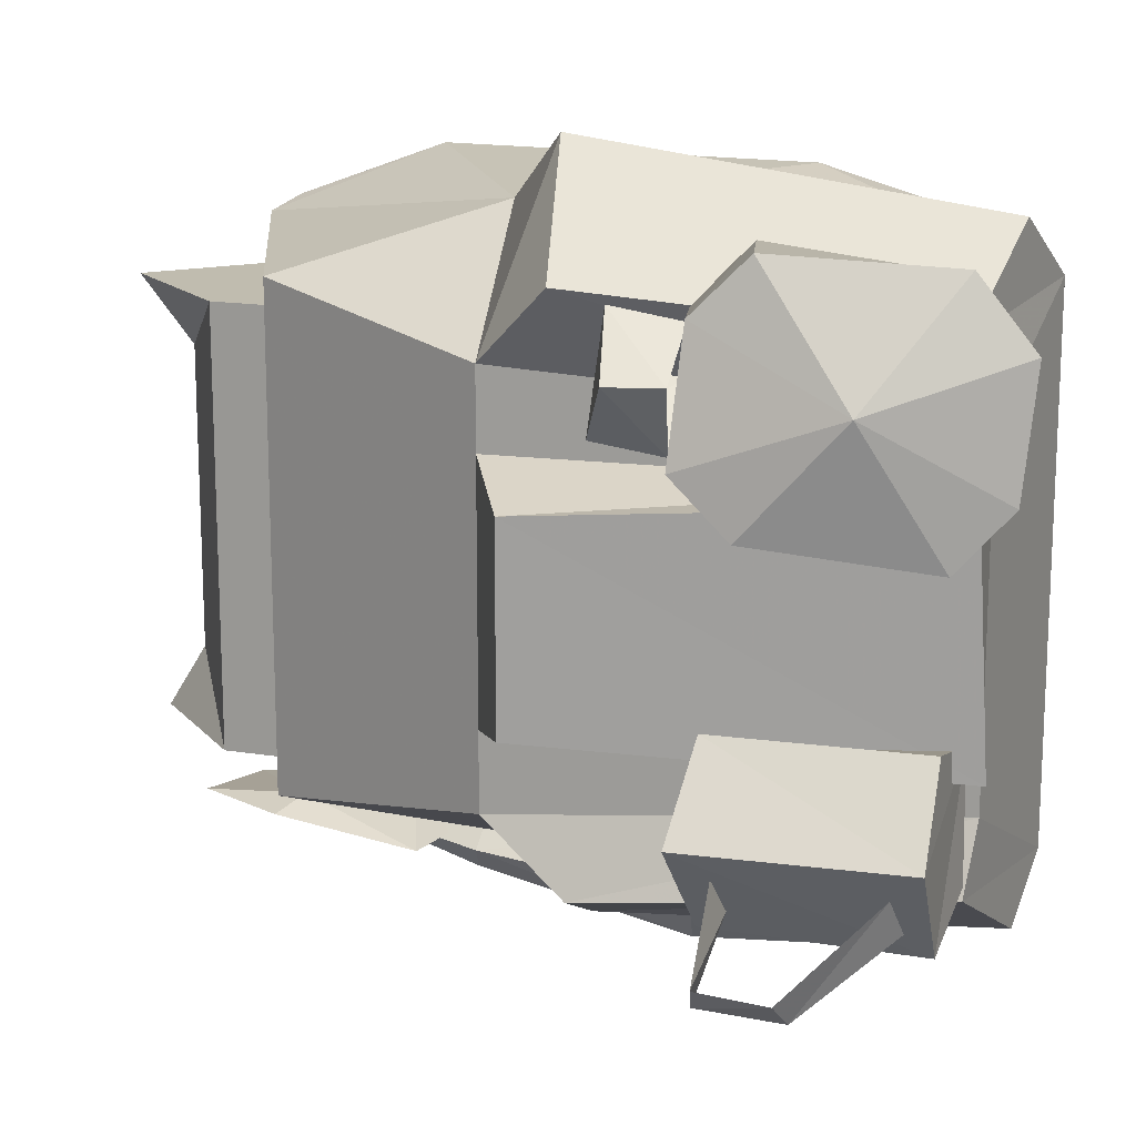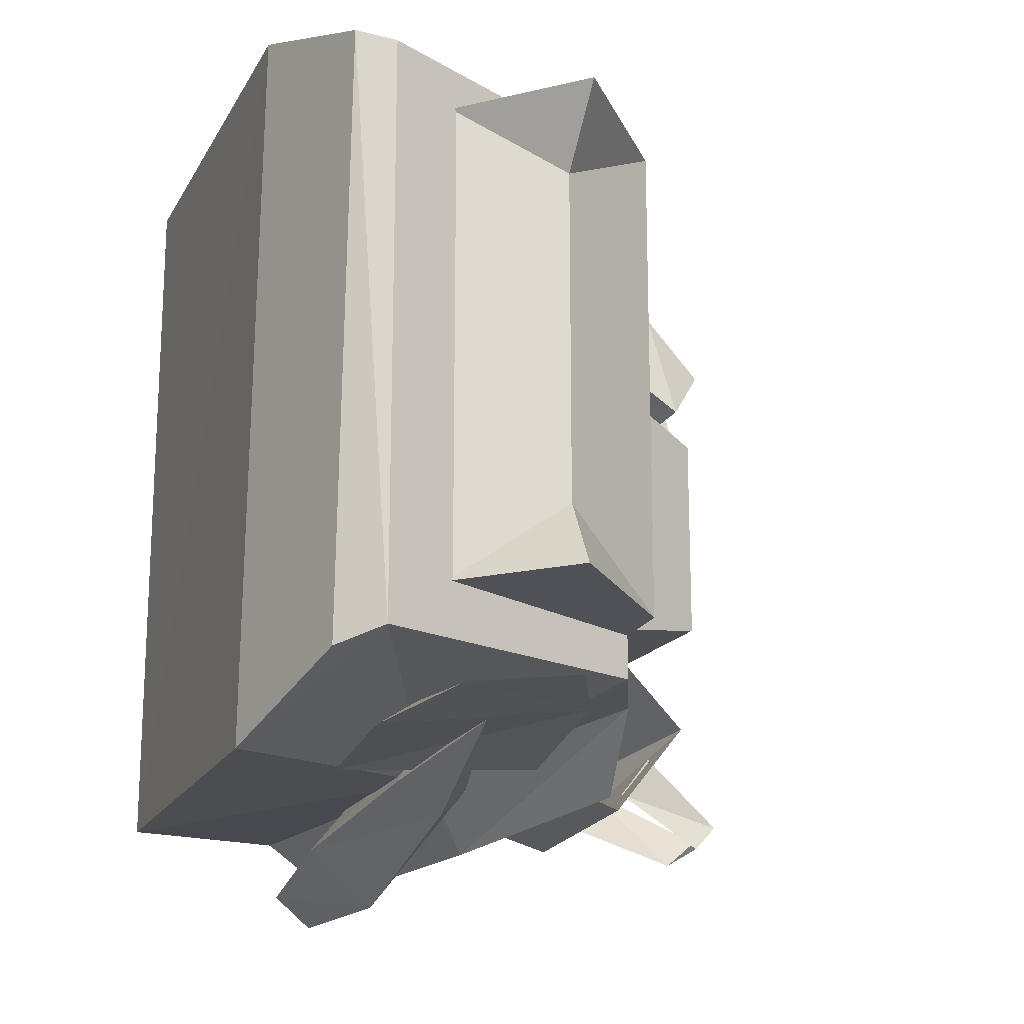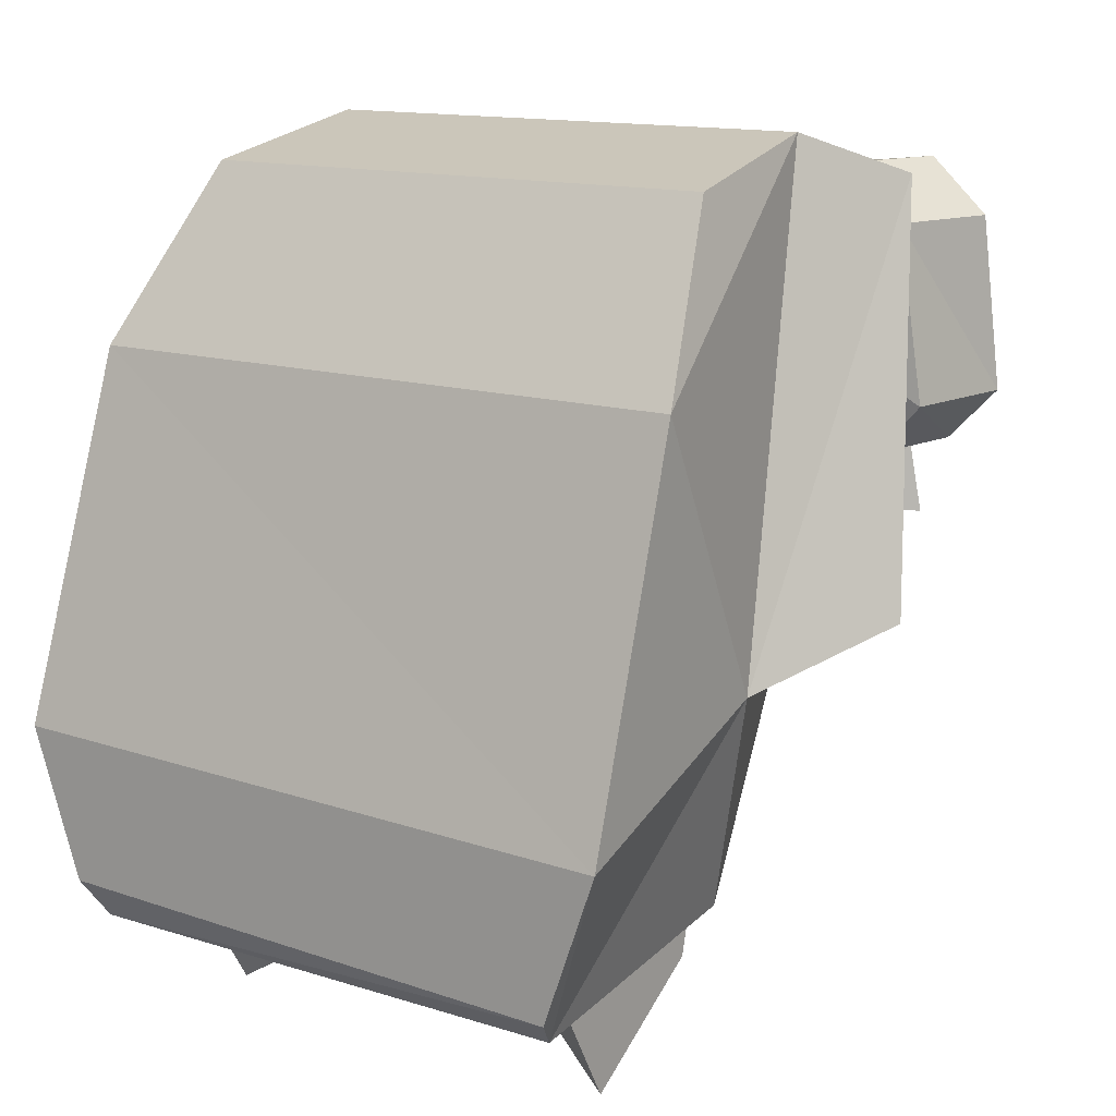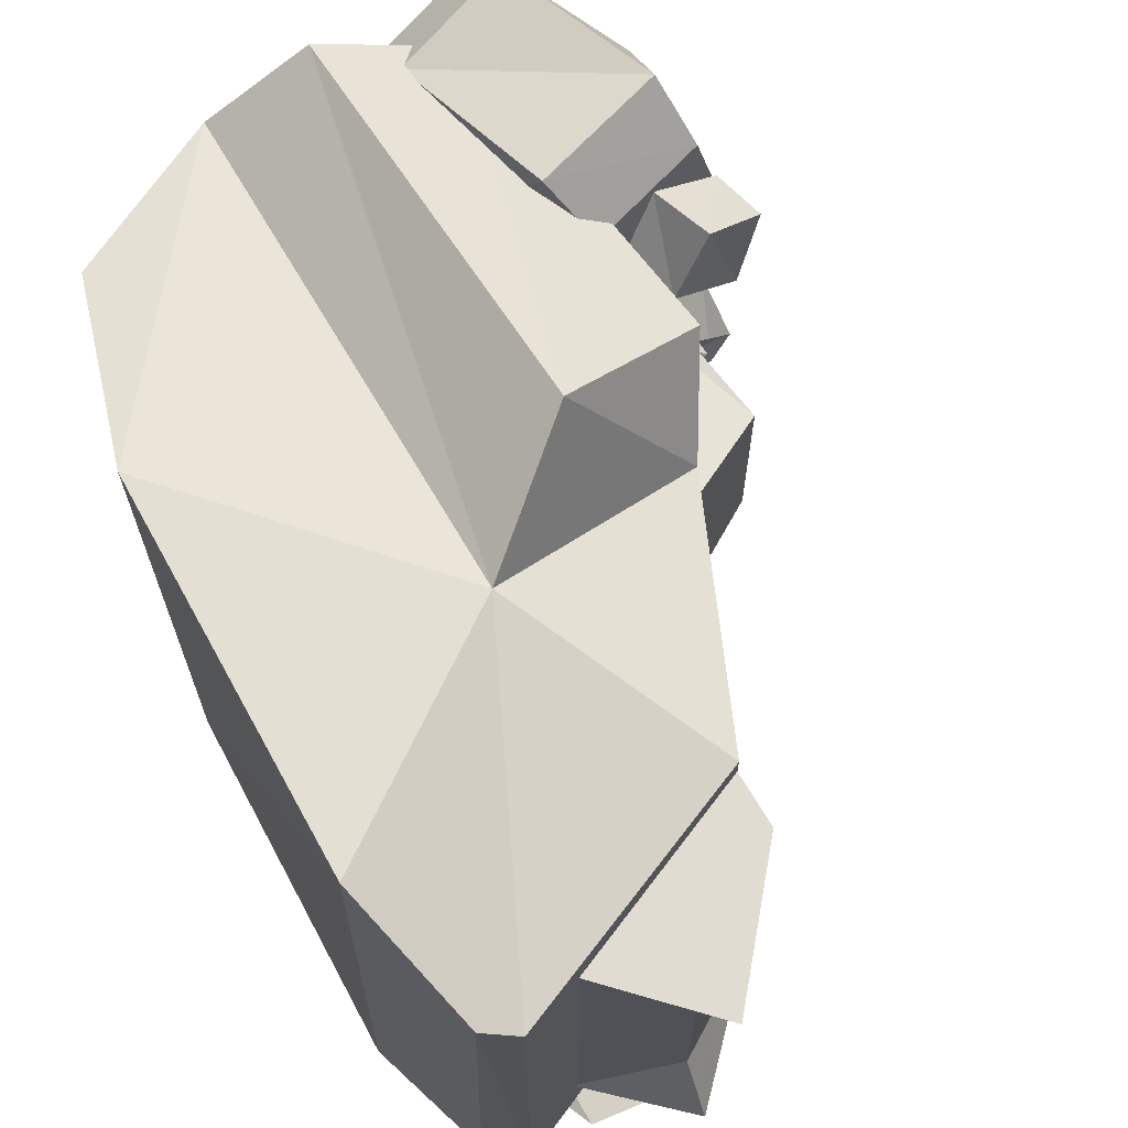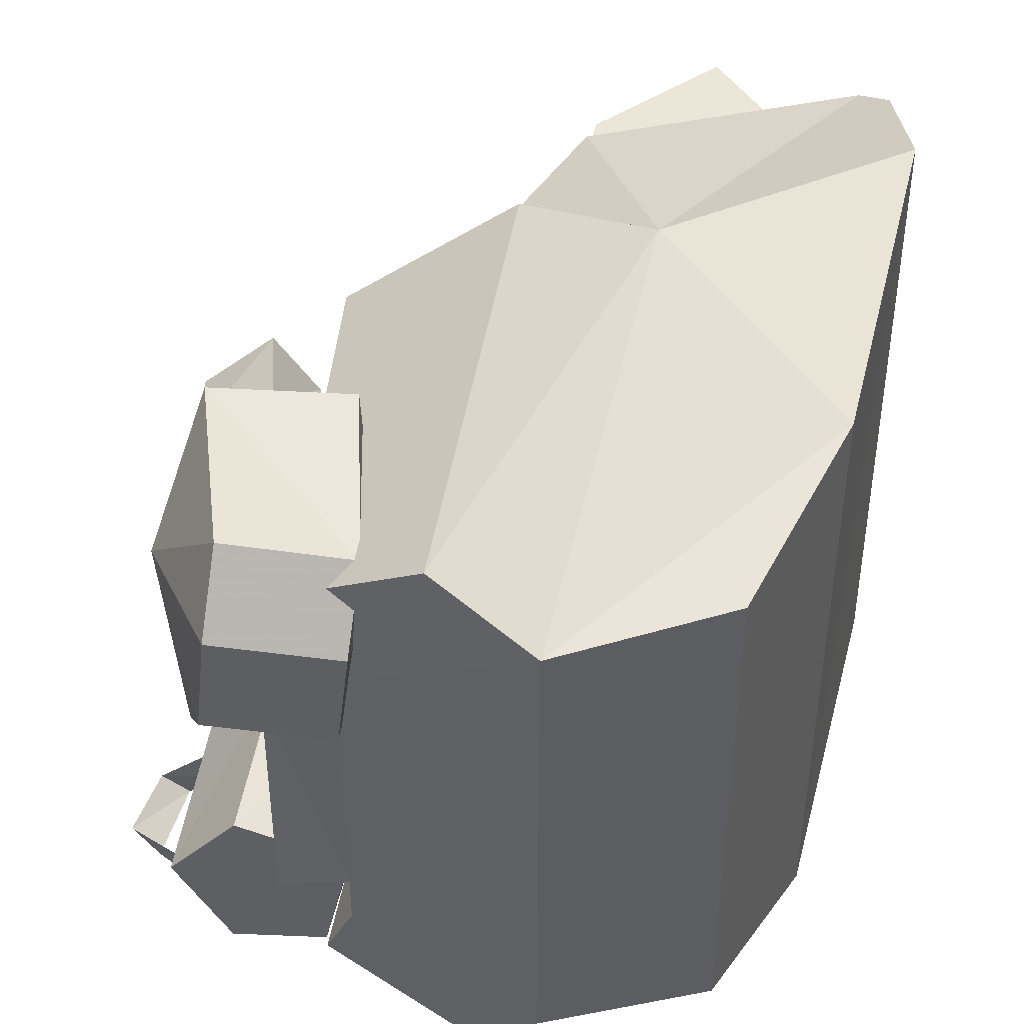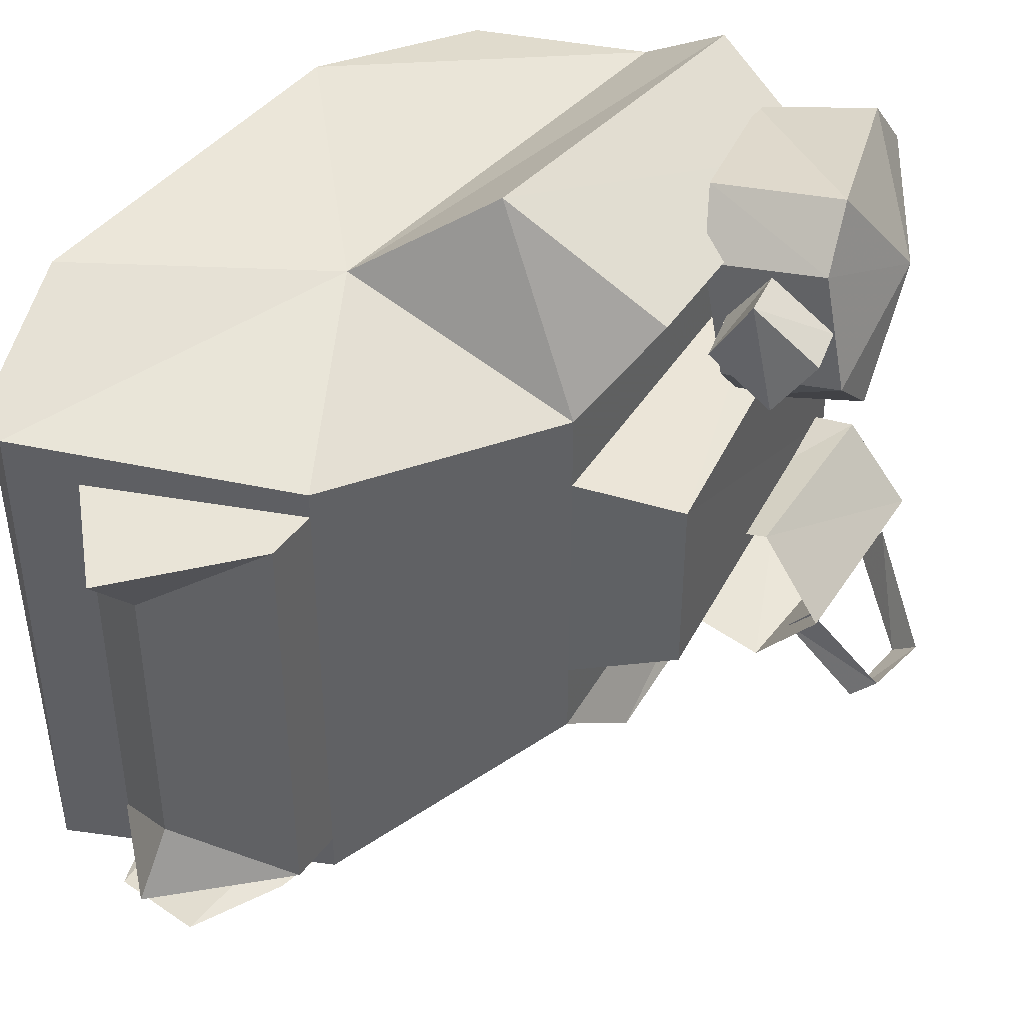
<metadata>
{"format":"obj","ext":"obj","renderer":"f3d","projection":"perspective","resolution":1024,"background":"white","views":[{"elev":16.3,"azim":-85.6,"up":"+Y"},{"elev":-20.3,"azim":143.4,"up":"+Y"},{"elev":13.0,"azim":126.3,"up":"+Z"},{"elev":69.0,"azim":135.2,"up":"+Y"},{"elev":46.1,"azim":-2.2,"up":"+Y"},{"elev":43.3,"azim":-160.3,"up":"+Y"}]}
</metadata>
<code>
v -0.41 -0.12 0.4
v -0.41 -0.08 0.4
v -0.28 -0.19 0.45
v -0.41 0.1 0.4
v -0.28 0.21 0.45
v -0.41 0.14 0.4
v -0.15 0.22 0.42
v -0.15 -0.2 0.42
v 0.01 -0.25 0.02
v -0.18 -0.23 0.08
v -0.07 -0.24 0.29
v -0.07 0.25 0.29
v 0.01 0.25 0.01
v 0.01 0.21 -0.1
v 0.01 -0.21 -0.09
v -0.35 -0.15 0.07
v -0.35 -0.09 0.07
v -0.35 0.1 0.07
v -0.35 0.16 0.07
v -0.21 0.17 -0.13
v -0.11 0.17 -0.2
v -0.12 0.12 -0.16
v -0.06 0.17 -0.11
v -0.06 -0.16 -0.11
v -0.12 -0.11 -0.16
v -0.21 -0.16 -0.13
v -0.22 0.17 -0.09
v -0.22 -0.16 -0.09
v -0.11 -0.16 -0.19
v -0.14 -0.16 -0.1
v -0.22 0.19 -0.09
v -0.18 0.24 0.08
v -0.01 0.2 -0.12
v -0.42 0.17 0.16
v -0.47 0.14 0.15
v -0.45 0.22 0.16
v -0.5 0.18 0.16
v -0.42 0.17 0.21
v -0.45 0.21 0.21
v -0.5 0.18 0.2
v -0.47 0.13 0.2
v -0.24 -0.24 0.34
v -0.27 -0.26 0.33
v -0.22 -0.26 0.34
v -0.25 -0.28 0.34
v -0.58 -0.18 0.27
v -0.56 -0.2 0.28
v -0.53 -0.13 0.34
v -0.51 -0.16 0.35
v -0.56 -0.18 0.22
v -0.54 -0.2 0.22
v -0.5 -0.13 0.23
v -0.48 -0.16 0.24
v -0.49 -0.05 0.37
v -0.54 -0.11 0.36
v -0.41 -0.07 0.39
v -0.5 -0.18 0.37
v -0.43 -0.16 0.39
v -0.42 0.12 0.2
v -0.51 0.13 0.2
v -0.43 0.07 0.24
v -0.52 0.09 0.24
v -0.42 0.05 0.37
v -0.51 0.07 0.37
v -0.41 0.09 0.41
v -0.5 0.11 0.41
v -0.14 0.17 -0.1
v -0.51 -0.11 0.2
v -0.46 -0.05 0.22
v -0.38 -0.08 0.24
v -0.39 -0.16 0.23
v -0.46 -0.18 0.22
v -0.49 0.2 0.42
v -0.4 0.18 0.42
v -0.38 0.14 0.31
v -0.39 0.23 0.38
v -0.39 0.25 0.25
v -0.49 0.26 0.25
v -0.49 0.22 0.21
v -0.4 0.21 0.21
v -0.48 0.25 0.38
v -0.22 -0.19 -0.09
v -0.01 -0.2 -0.12
v -0.22 -0.29 0.21
v -0.25 -0.25 0.21
v -0.19 -0.24 0.05
v -0.21 -0.21 0.22
v -0.16 -0.21 0.06
v -0.18 -0.25 0.23
v -0.17 -0.26 0.05
v -0.12 -0.23 -0.07
v -0.14 -0.24 0.06
v -0.43 0.08 0.09
v -0.43 -0.07 0.09
v -0.46 -0.08 0.4
v -0.46 0.1 0.39
v -0.44 0.2 0.38
v -0.4 0.22 0.12
v -0.28 0.3 0.12
v -0.35 0.26 0.42
v -0.18 -0.22 -0.1
v -0.13 -0.22 -0.16
v -0.16 -0.21 -0.08
v -0.06 -0.23 -0.13
v -0.08 -0.22 -0.05
v -0.05 -0.24 -0.05
v -0.09 -0.24 0.06
v -0.14 -0.21 0
v -0.22 -0.23 0.01
v -0.43 -0.17 0.39
v -0.33 -0.23 0.43
v -0.25 -0.26 0.14
v -0.38 -0.2 0.13
v -0.53 0.17 0.31
o Node 0
f 3 2 1
f 4 2 3
f 5 4 3
f 6 4 5
f 6 6 5
f 7 6 6
f 7 7 6
f 8 7 7
f 5 8 7
f 3 8 5
f 3 3 5
f 9 3 3
f 9 9 3
f 10 9 9
f 11 10 9
f 3 10 11
f 8 3 11
f 8 3 8
f 7 8 8
f 7 8 7
f 8 7 7
f 12 7 8
f 11 12 8
f 13 12 11
f 9 13 11
f 14 13 9
f 15 14 9
f 15 14 15
f 16 15 15
f 16 15 16
f 1 16 16
f 17 16 1
f 2 17 1
f 2 17 2
f 17 2 2
f 17 2 17
f 18 17 17
f 16 17 18
f 19 16 18
f 19 16 19
f 20 19 19
f 20 19 20
f 21 20 20
f 22 20 21
f 23 22 21
f 23 22 23
f 23 23 23
f 23 23 23
f 24 23 23
f 22 23 24
f 25 22 24
f 20 22 25
f 26 20 25
f 27 20 26
f 28 27 26
f 28 27 28
f 26 28 28
f 26 28 26
f 25 26 26
f 29 26 25
f 24 29 25
f 24 29 24
f 28 24 24
f 28 24 28
f 26 28 28
f 30 28 26
f 29 30 26
f 24 30 29
f 24 24 29
f 19 24 24
f 19 19 24
f 31 19 19
f 32 31 19
f 33 31 32
f 13 33 32
f 14 33 13
f 14 14 13
f 7 14 14
f 7 7 14
f 5 7 7
f 12 5 7
f 32 5 12
f 13 32 12
f 13 32 13
f 19 13 13
f 19 13 19
f 18 19 19
f 6 19 18
f 4 6 18
f 4 6 4
f 20 4 4
f 20 4 20
f 21 20 20
f 22 20 21
f 23 22 21
f 23 22 23
f 34 23 23
f 34 23 34
f 35 34 34
f 36 34 35
f 37 36 35
f 37 36 37
f 38 37 37
f 38 37 38
f 34 38 38
f 39 38 34
f 36 39 34
f 40 39 36
f 37 40 36
f 41 40 37
f 35 41 37
f 38 41 35
f 34 38 35
f 34 38 34
f 42 34 34
f 42 34 42
f 43 42 42
f 44 42 43
f 45 44 43
f 45 44 45
f 46 45 45
f 46 45 46
f 47 46 46
f 48 46 47
f 49 48 47
f 49 48 49
f 50 49 49
f 50 49 50
f 51 50 50
f 46 50 51
f 47 46 51
f 47 46 47
f 52 47 47
f 52 47 52
f 53 52 52
f 50 52 53
f 51 50 53
f 51 50 51
f 54 51 51
f 54 51 54
f 55 54 54
f 56 54 55
f 57 56 55
f 58 56 57
f 58 58 57
f 59 58 58
f 59 59 58
f 60 59 59
f 61 60 59
f 62 60 61
f 63 62 61
f 64 62 63
f 65 64 63
f 66 64 65
f 66 66 65
f 21 66 66
f 21 21 66
f 67 21 21
f 20 67 21
f 27 67 20
f 27 27 20
f 68 27 27
f 68 68 27
f 69 68 68
f 55 69 68
f 69 69 55
f 54 69 55
f 70 69 54
f 56 70 54
f 71 70 56
f 58 71 56
f 72 71 58
f 57 72 58
f 68 72 57
f 55 68 57
f 55 68 55
f 67 55 55
f 67 55 67
f 23 67 67
f 21 67 23
f 21 21 23
f 66 21 21
f 66 66 21
f 73 66 66
f 65 73 66
f 74 73 65
f 75 74 65
f 76 74 75
f 77 76 75
f 78 76 77
f 77 78 77
f 79 78 77
f 80 79 77
f 60 79 80
f 80 60 80
f 59 60 80
f 75 59 80
f 61 59 75
f 75 61 75
f 63 61 75
f 65 63 75
f 65 63 65
f 73 65 65
f 73 65 73
f 74 73 73
f 81 73 74
f 76 81 74
f 78 81 76
f 78 78 76
f 19 78 78
f 19 19 78
f 16 19 19
f 31 16 19
f 82 16 31
f 33 82 31
f 83 82 33
f 14 83 33
f 83 83 14
f 15 83 14
f 83 83 15
f 9 83 15
f 83 83 9
f 10 83 9
f 82 83 10
f 16 82 10
f 16 82 16
f 75 16 16
f 75 16 75
f 80 75 75
f 77 75 80
f 77 77 80
f 44 77 77
f 44 44 77
f 84 44 44
f 45 84 44
f 84 84 45
f 85 84 45
f 86 84 85
f 87 86 85
f 88 86 87
f 89 88 87
f 89 88 89
f 45 89 89
f 45 89 45
f 43 45 45
f 85 45 43
f 42 85 43
f 87 85 42
f 44 87 42
f 89 87 44
f 84 89 44
f 90 89 84
f 86 90 84
f 91 90 86
f 88 91 86
f 92 91 88
f 89 92 88
f 92 92 89
f 90 92 89
f 91 92 90
f 91 91 90
f 4 91 91
f 4 4 91
f 93 4 4
f 18 93 4
f 94 93 18
f 17 94 18
f 95 94 17
f 2 95 17
f 96 95 2
f 4 96 2
f 96 96 4
f 93 96 4
f 95 96 93
f 94 95 93
f 94 95 94
f 5 94 94
f 5 94 5
f 97 5 5
f 6 5 97
f 98 6 97
f 19 6 98
f 99 19 98
f 32 19 99
f 100 32 99
f 5 32 100
f 100 5 100
f 97 5 100
f 99 97 100
f 98 97 99
f 98 98 99
f 101 98 98
f 101 101 98
f 102 101 101
f 103 102 101
f 104 102 103
f 105 104 103
f 106 104 105
f 105 106 105
f 107 106 105
f 108 107 105
f 109 107 108
f 103 109 108
f 101 109 103
f 101 101 103
f 105 101 101
f 105 105 101
f 108 105 105
f 103 108 105
f 103 108 103
f 1 103 103
f 1 103 1
f 110 1 1
f 3 1 110
f 111 3 110
f 10 3 111
f 112 10 111
f 16 10 112
f 113 16 112
f 1 16 113
f 113 1 113
f 110 1 113
f 112 110 113
f 111 110 112
f 111 111 112
f 62 111 111
f 62 62 111
f 60 62 62
f 114 60 62
f 79 60 114
f 114 79 114
f 78 79 114
f 114 78 114
f 81 78 114
f 114 81 114
f 73 81 114
f 114 73 114
f 66 73 114
f 114 66 114
f 64 66 114
f 62 64 114
f 62 64 62
f 102 62 62
f 102 62 102
f 104 102 102
f 101 102 104
f 106 101 104
f 101 101 106
f 107 101 106
f 109 101 107

</code>
